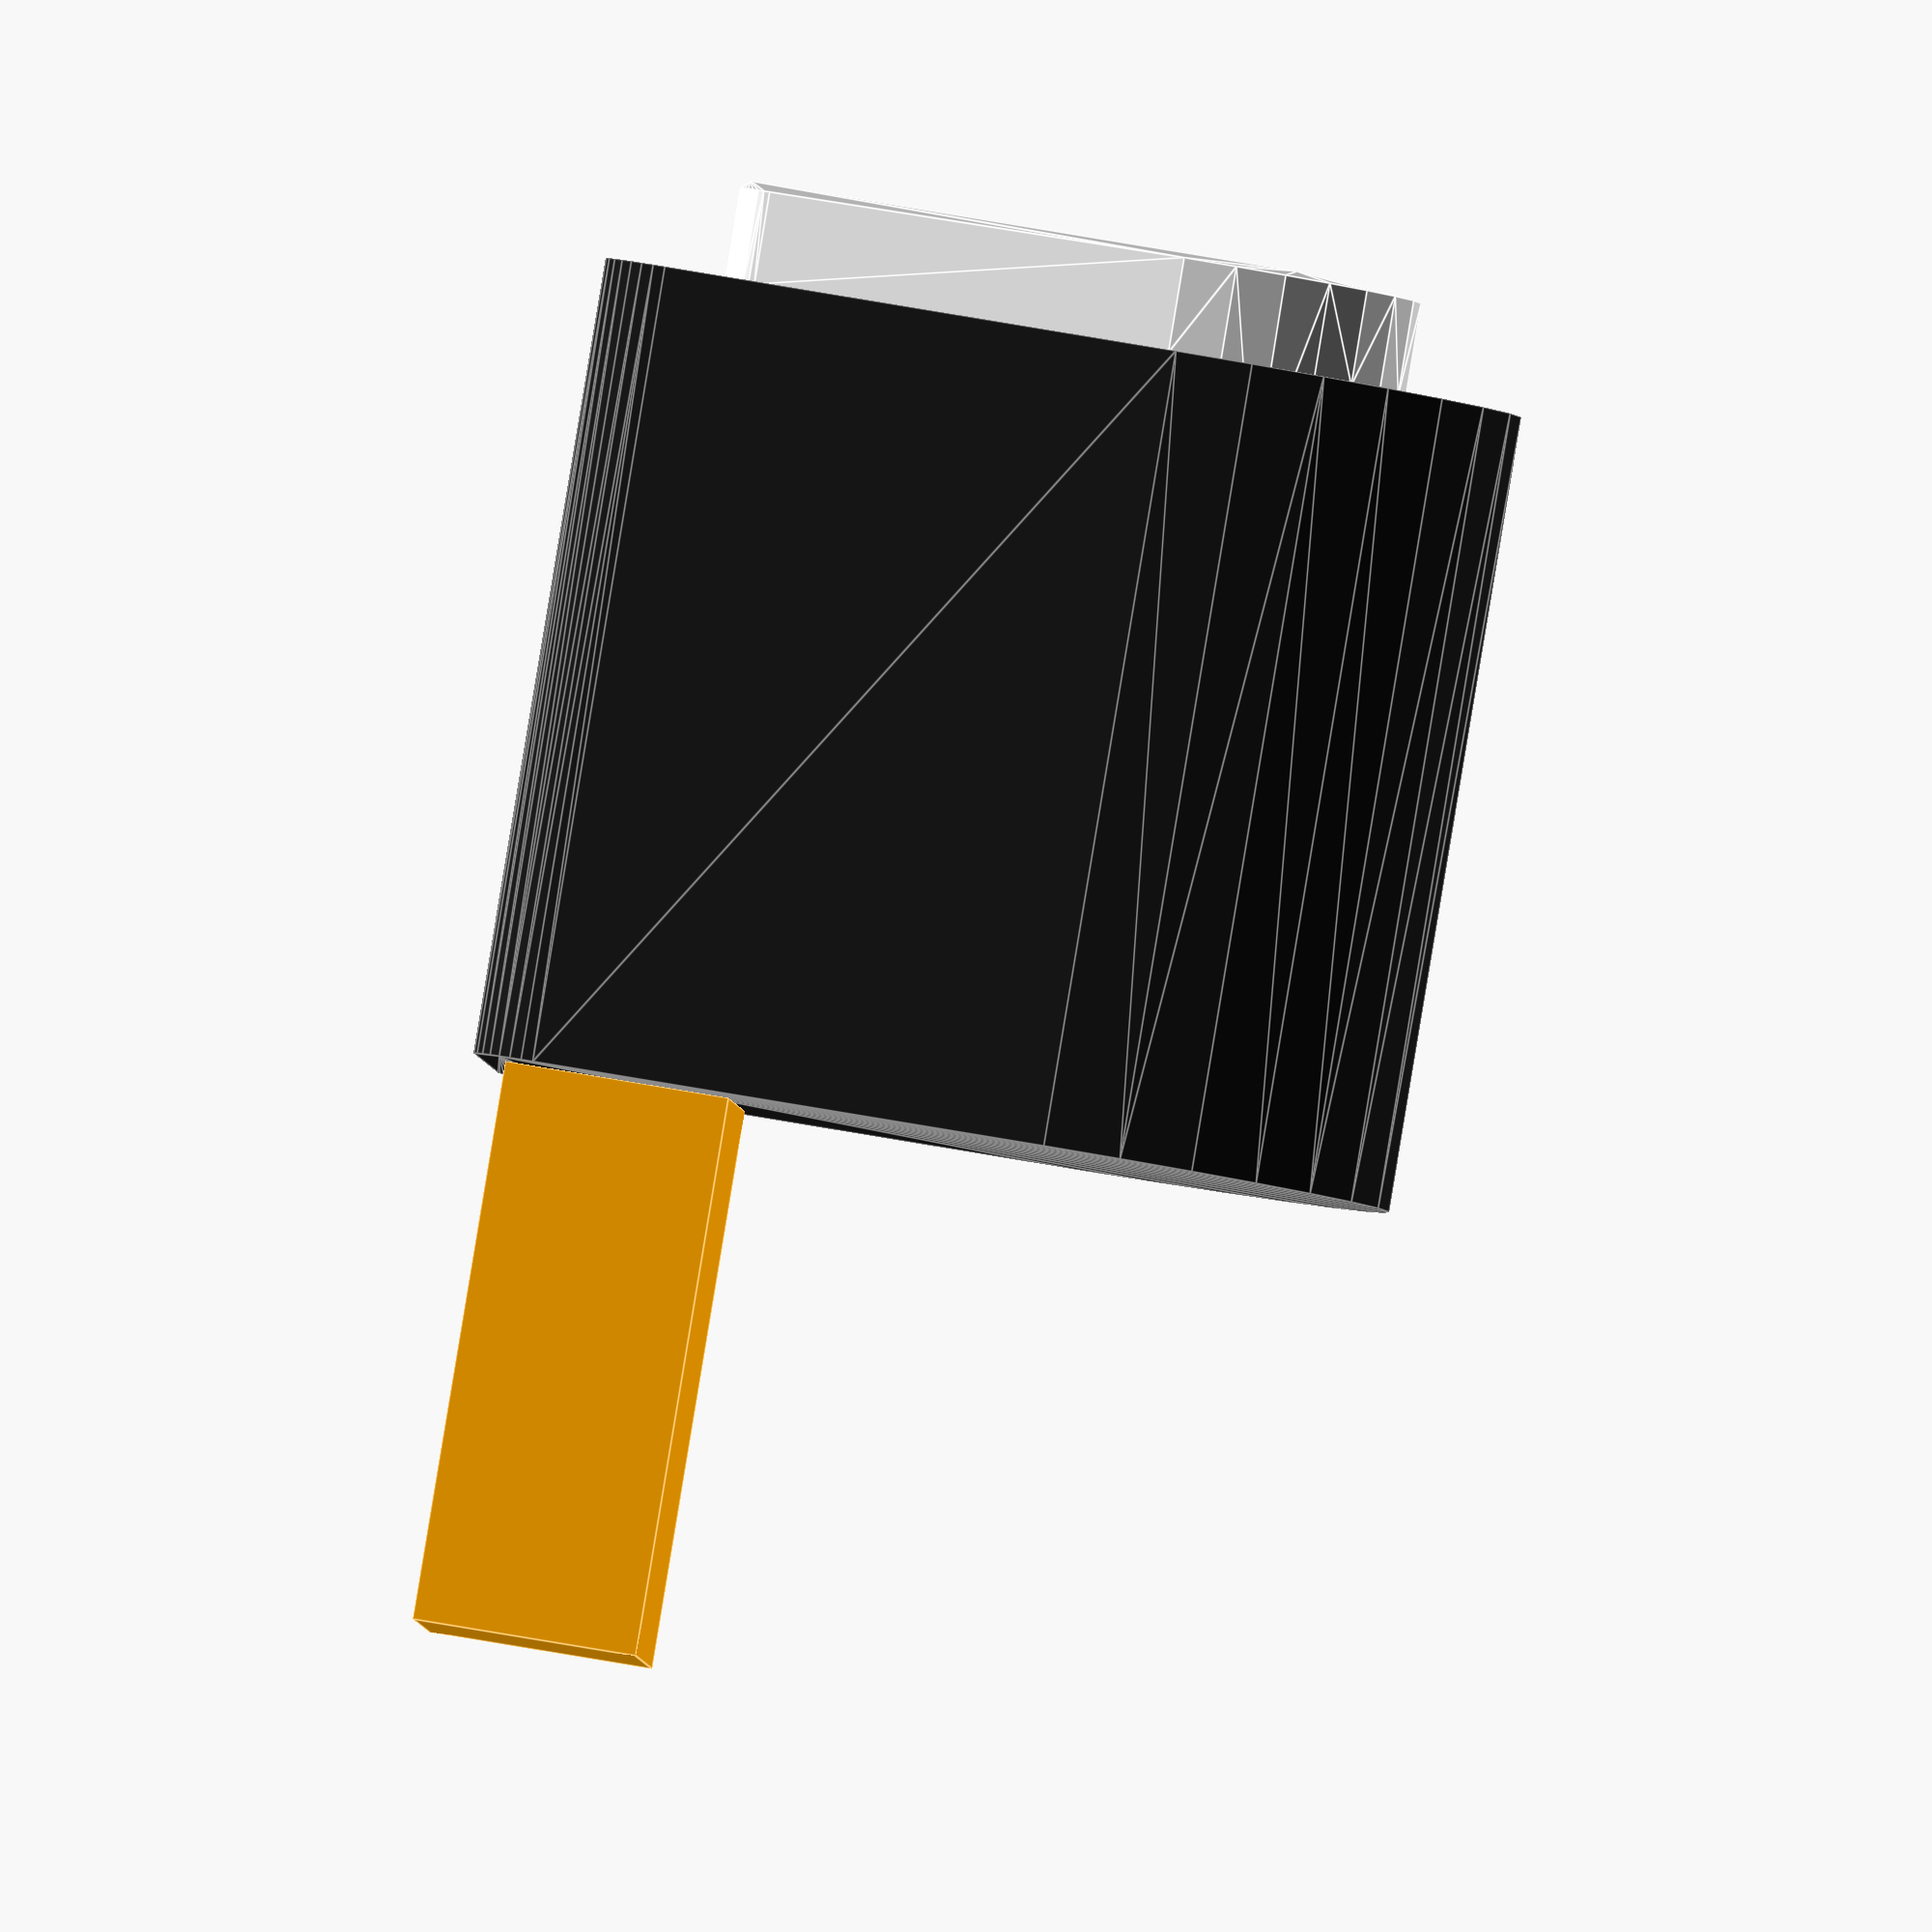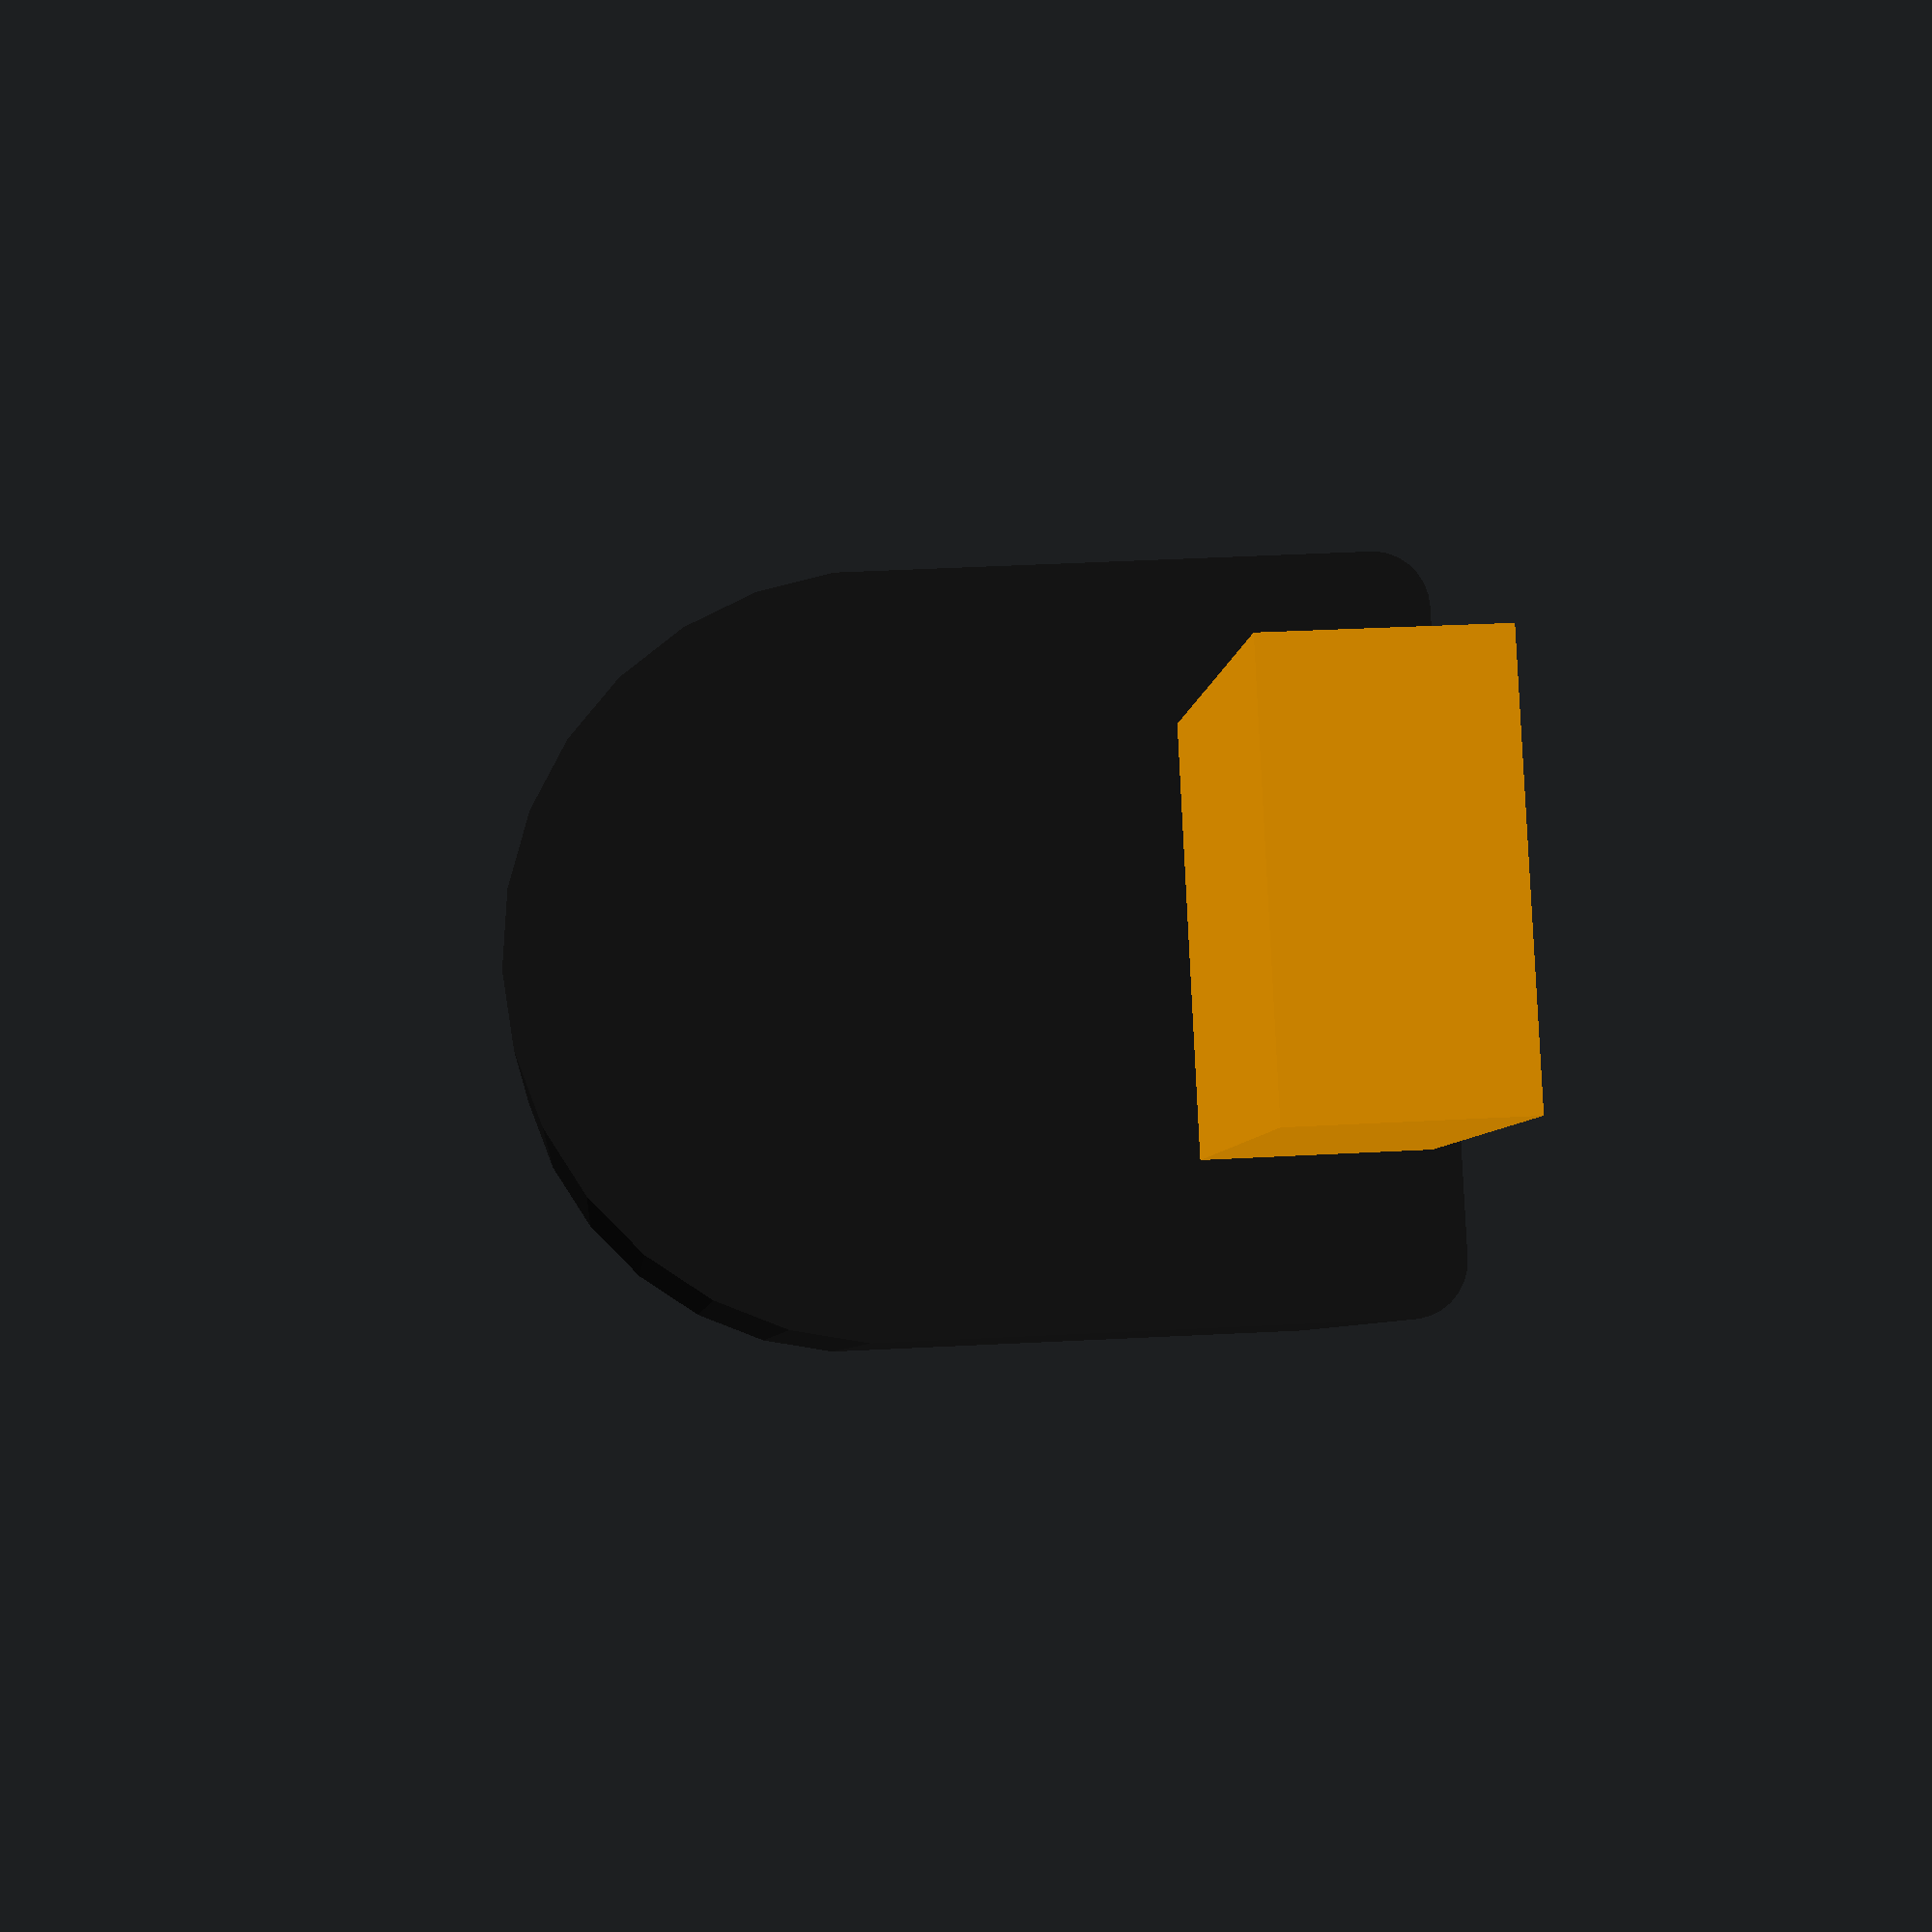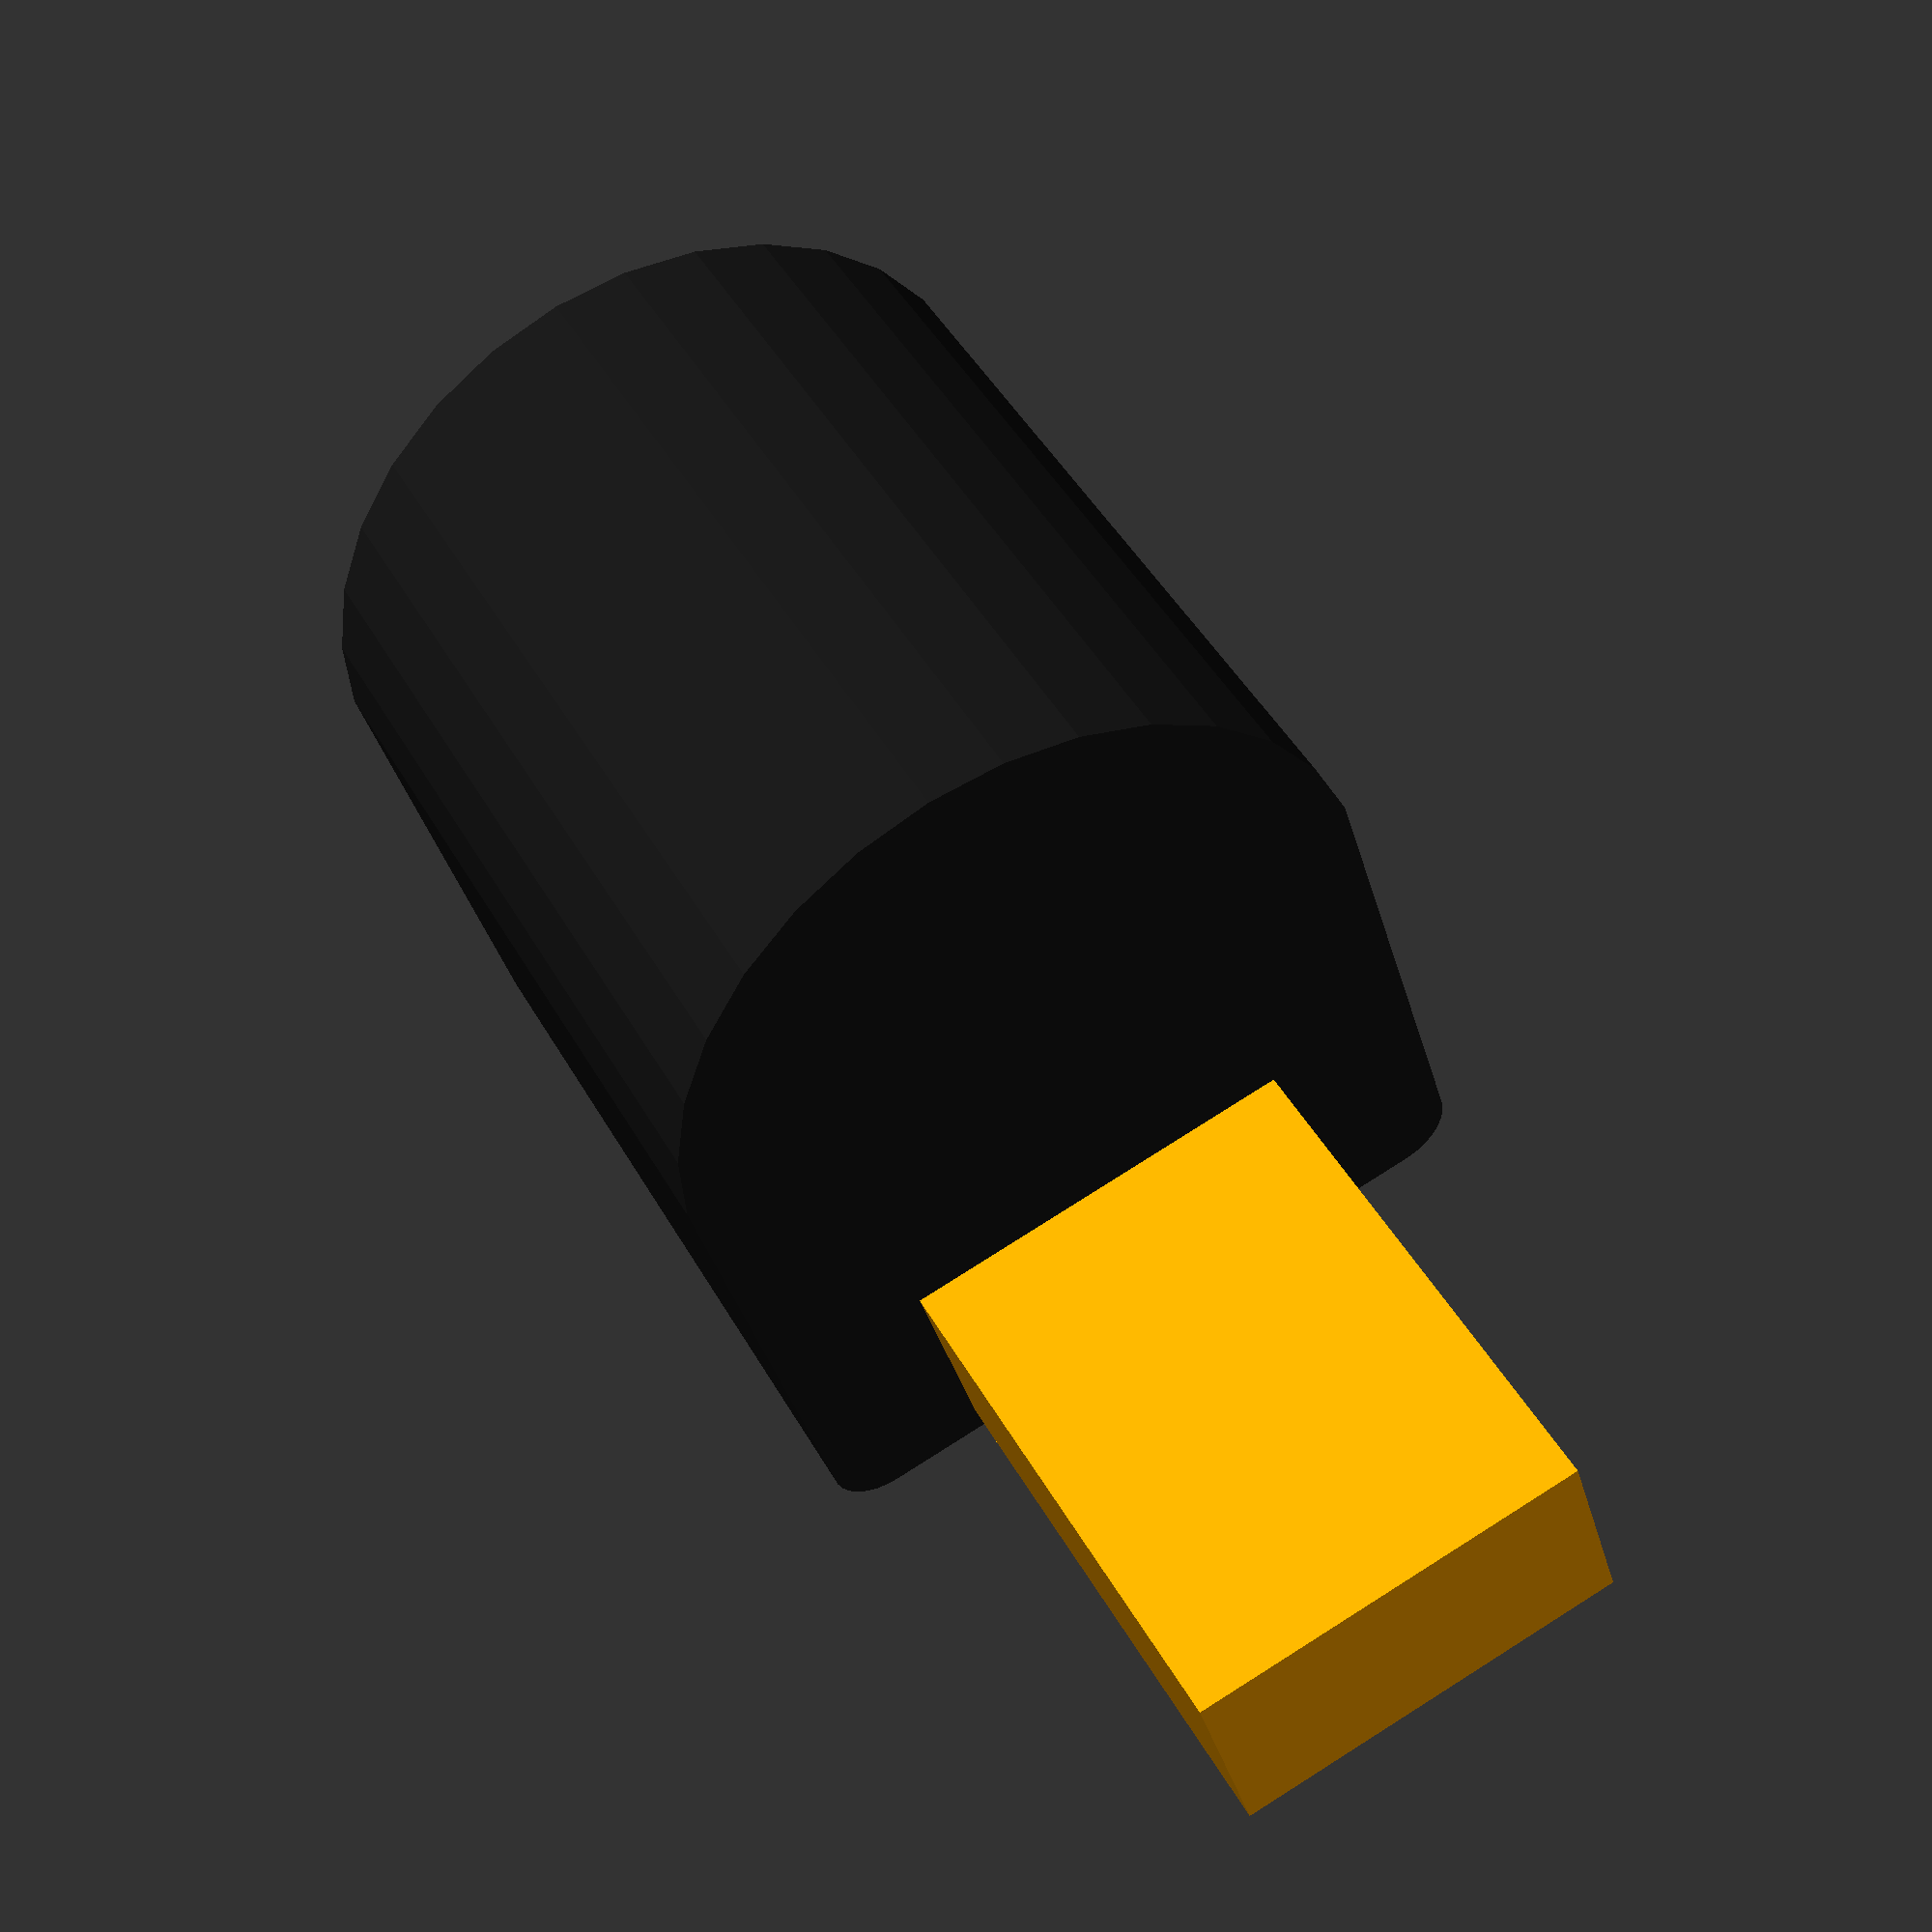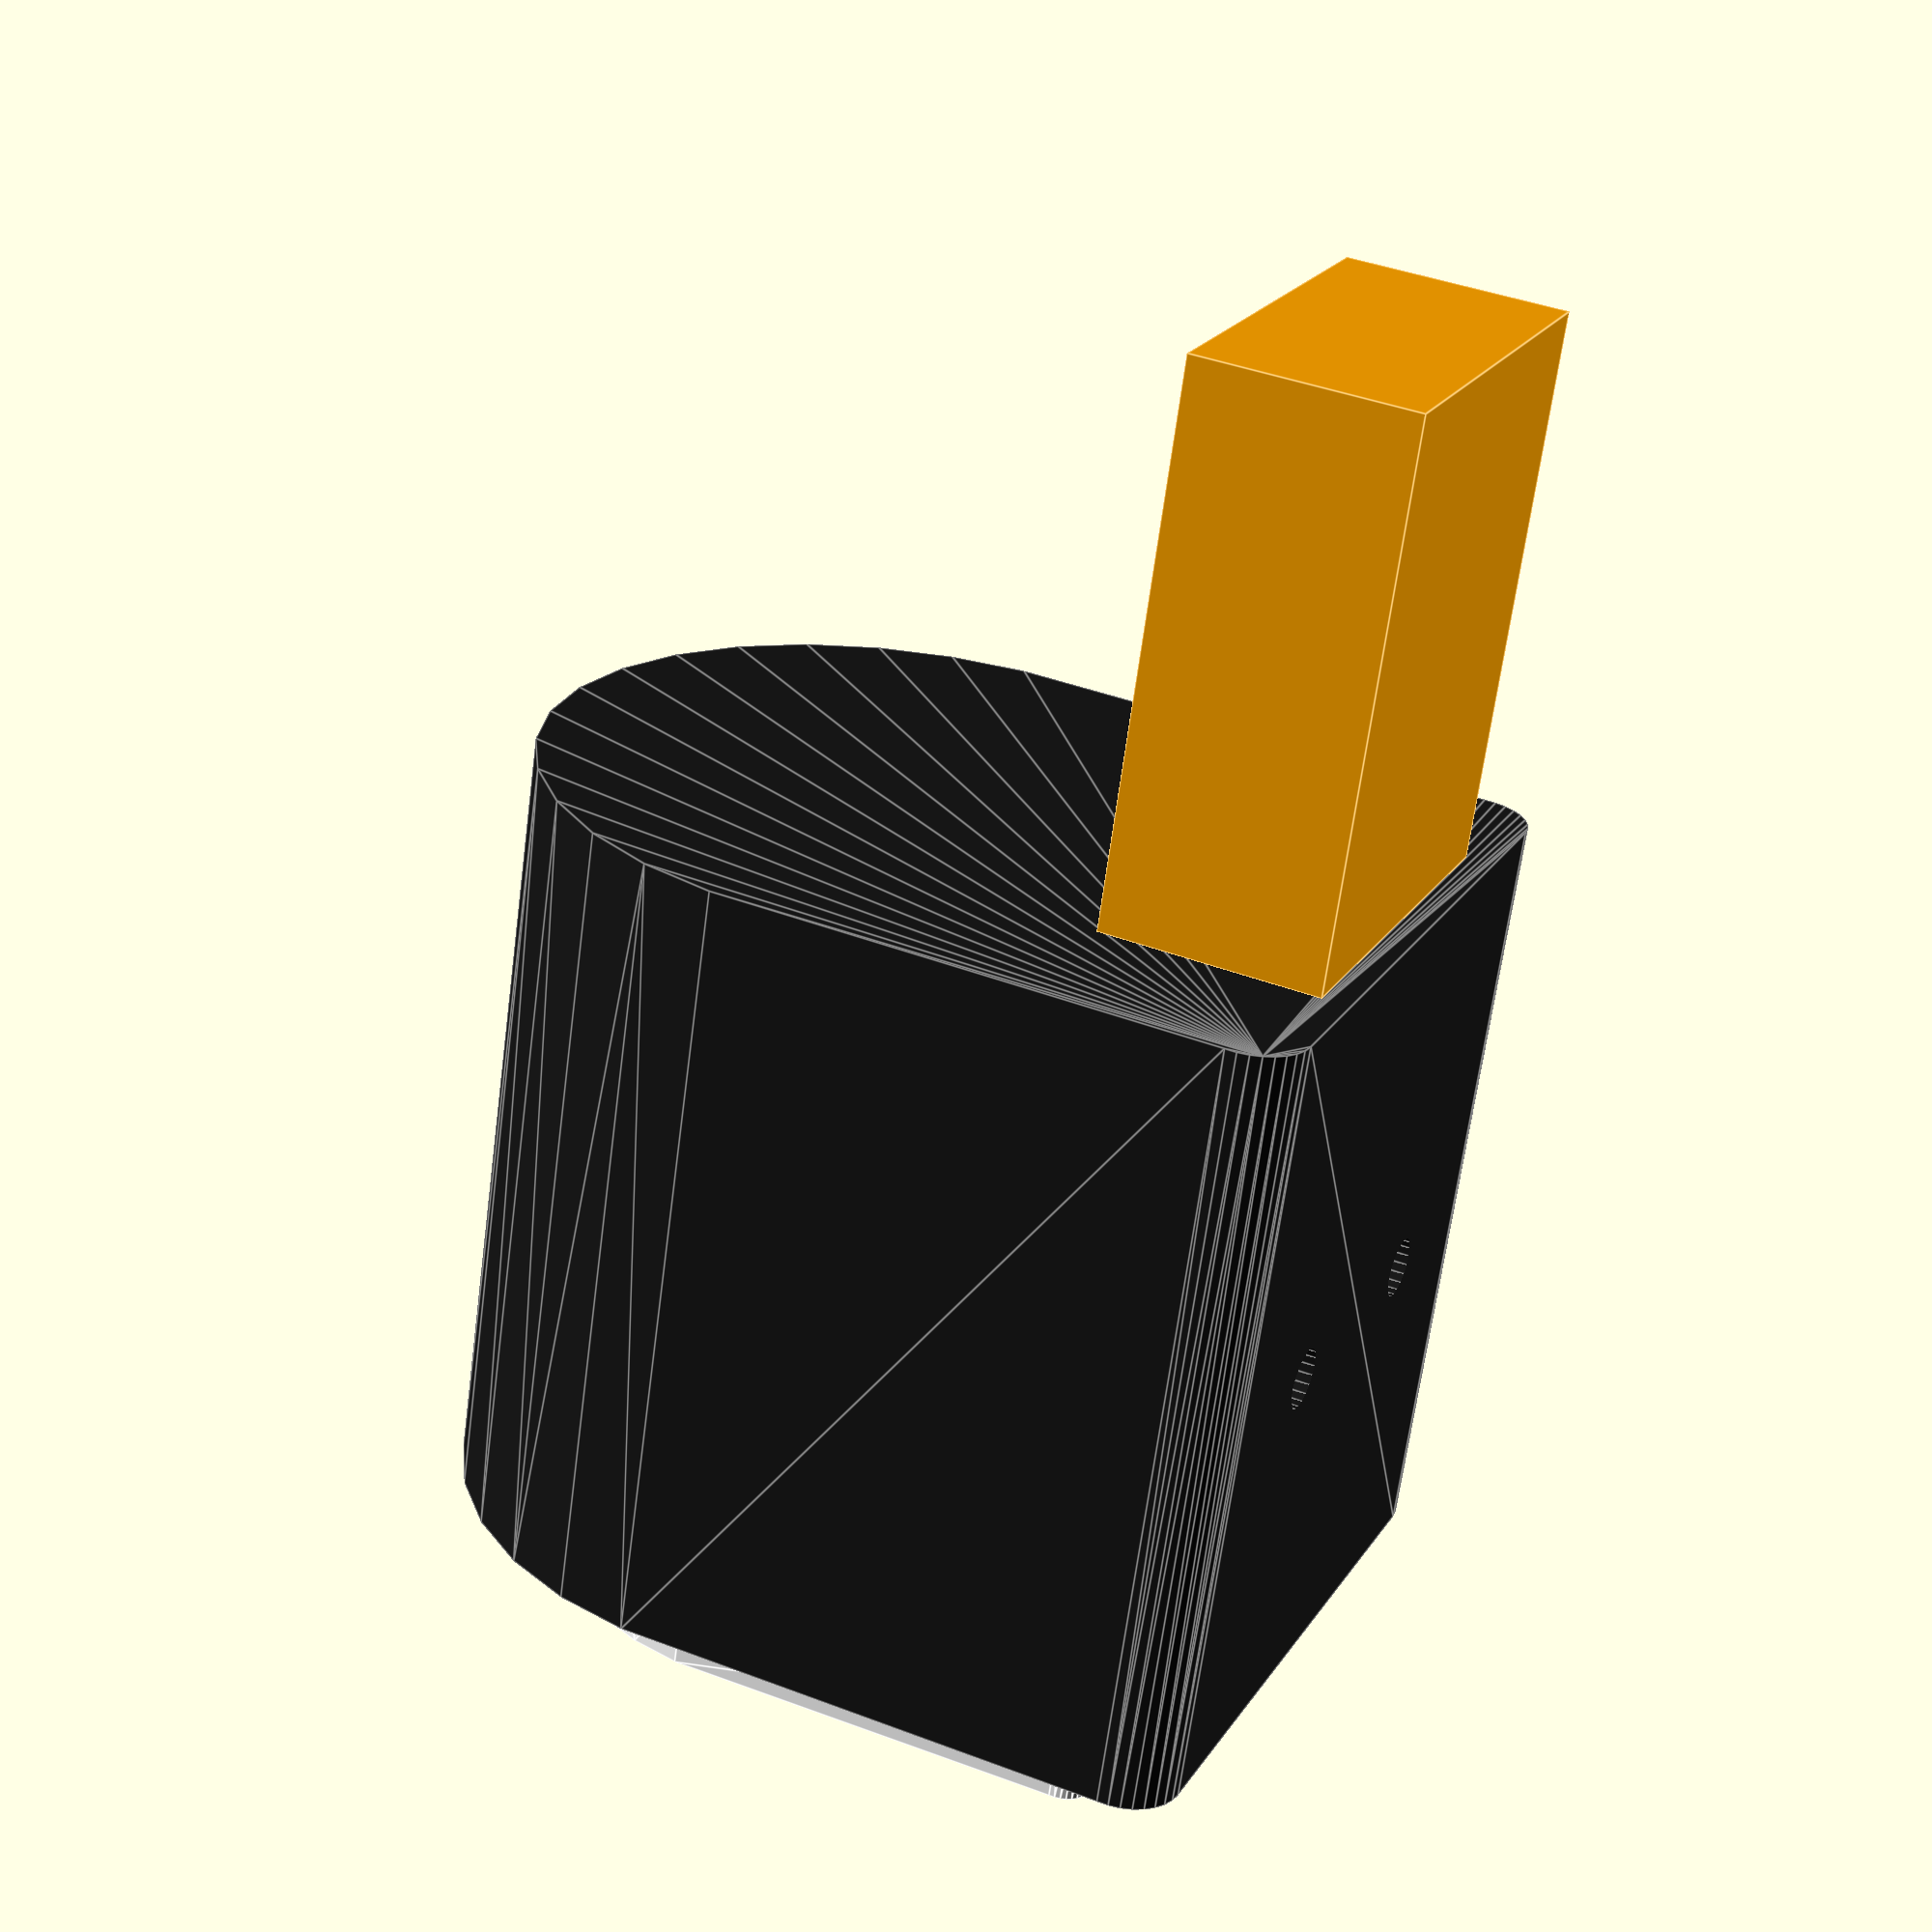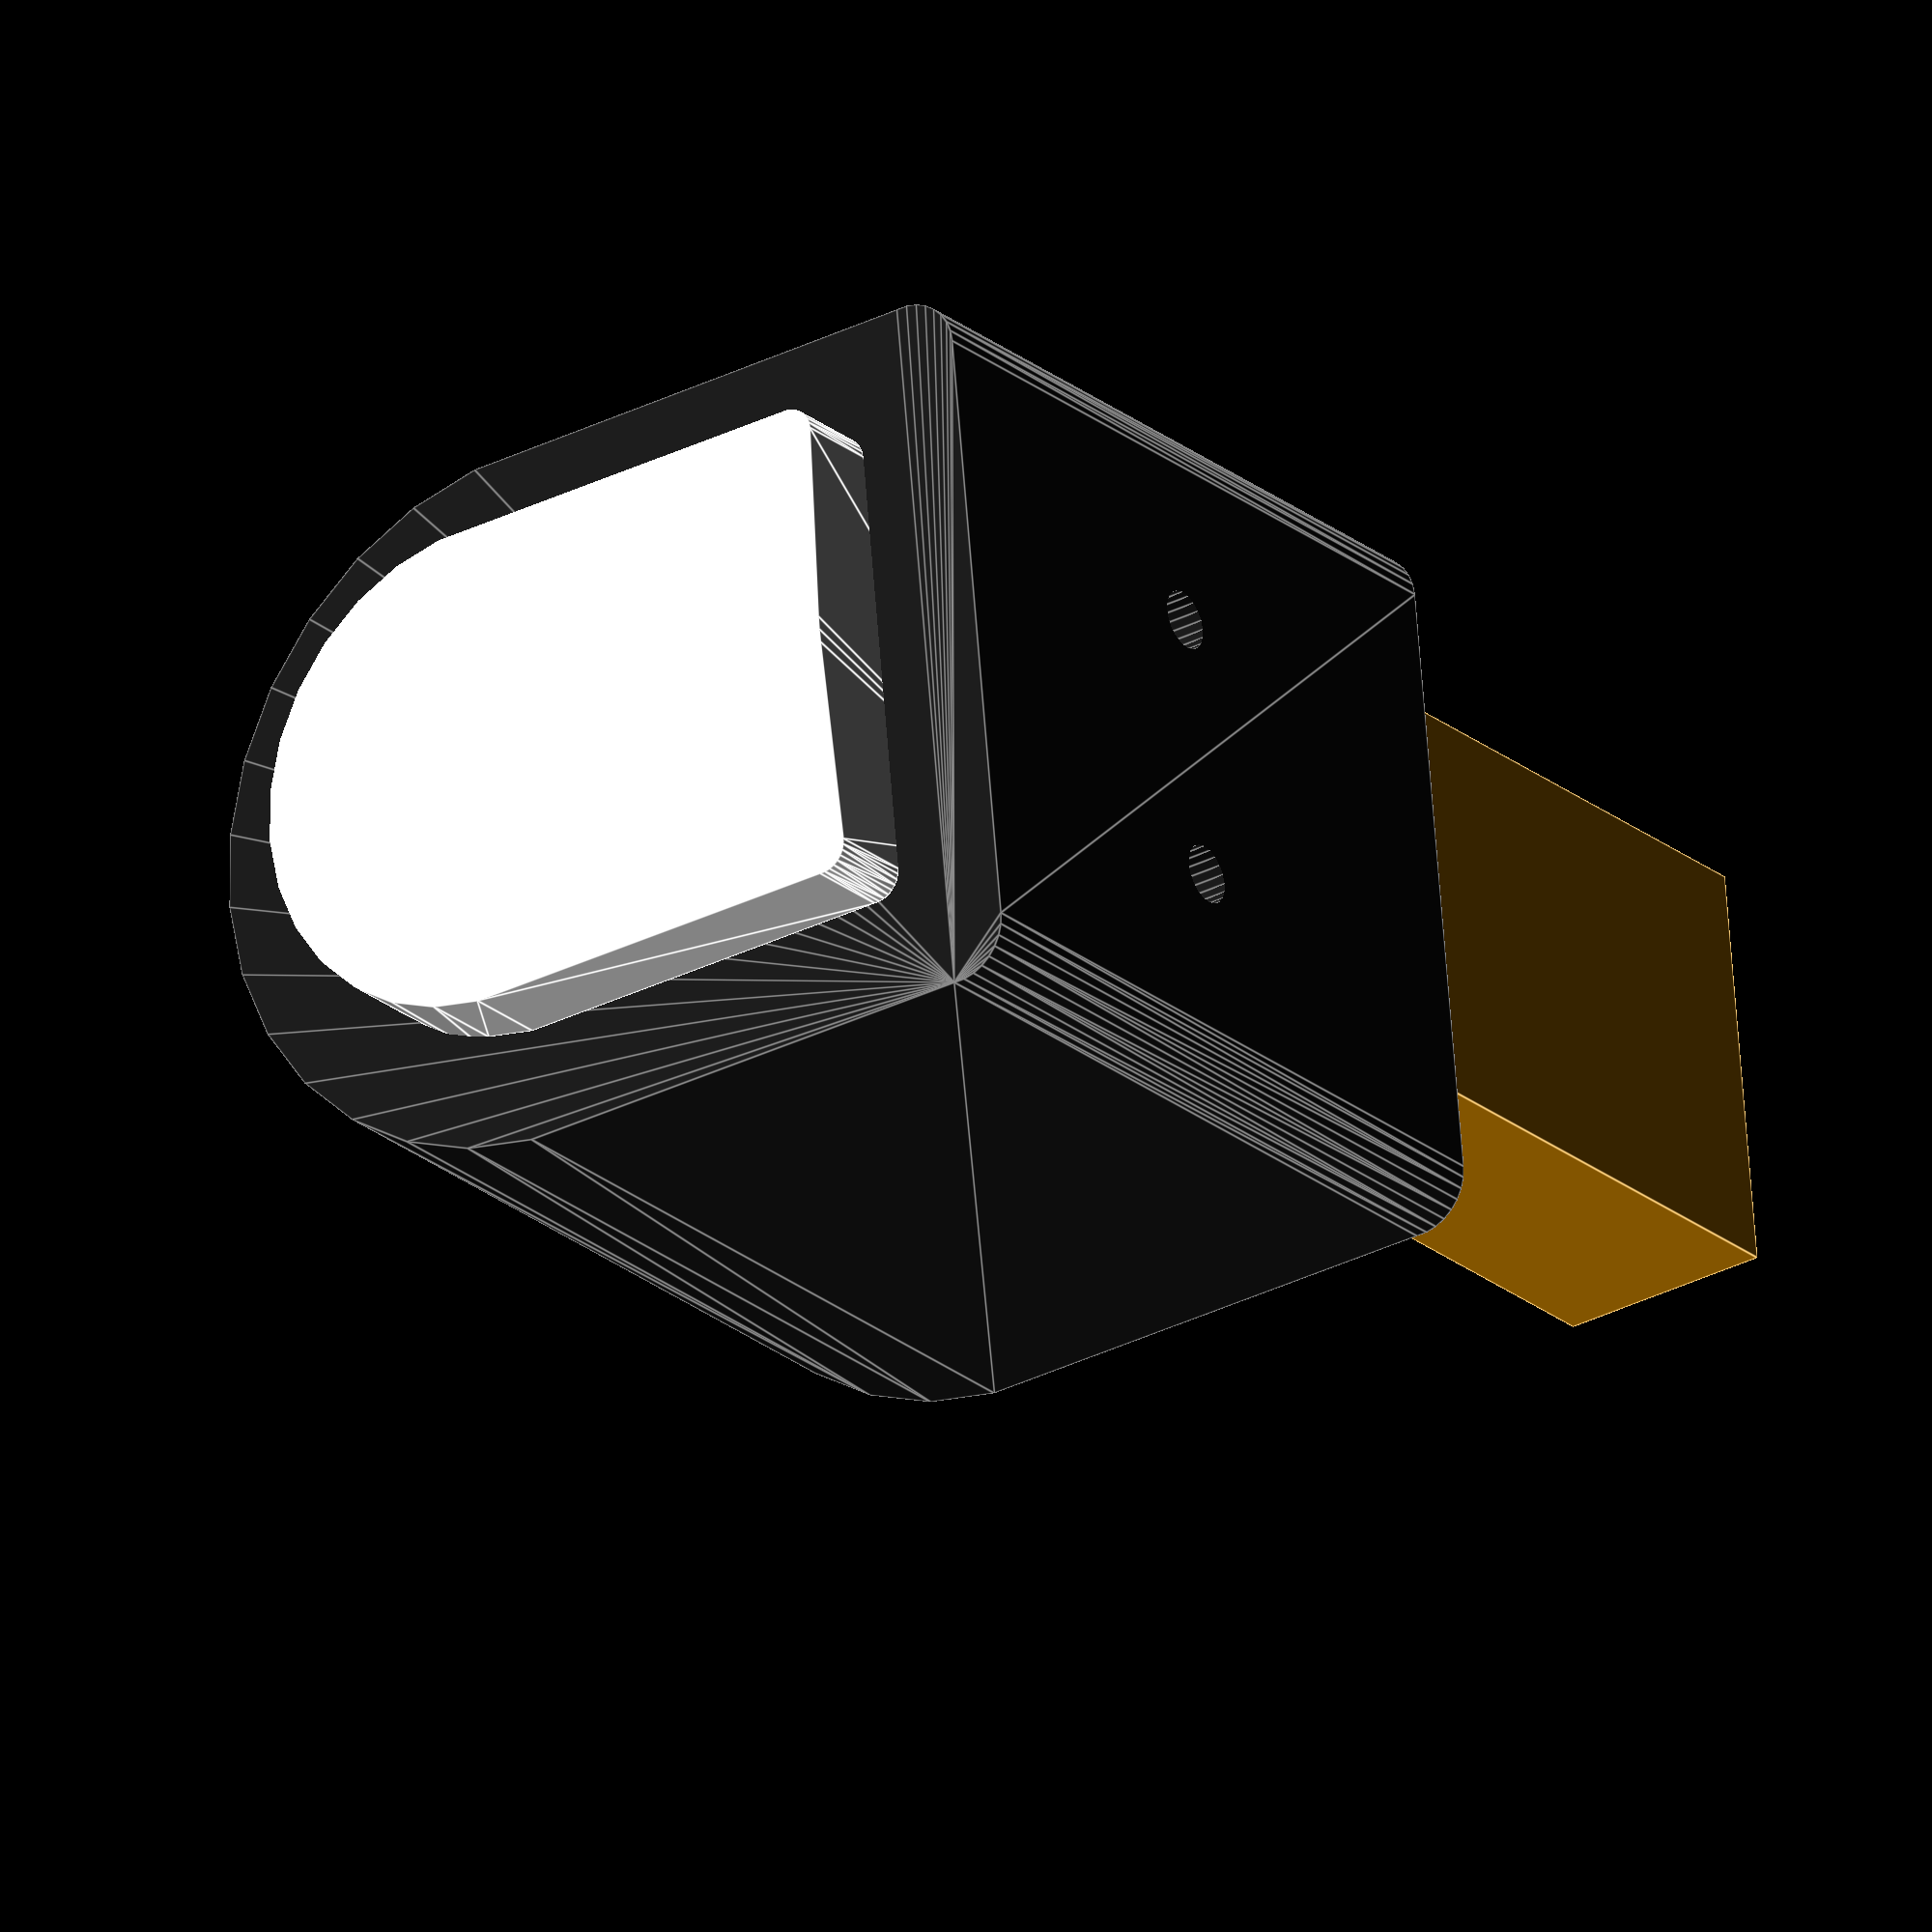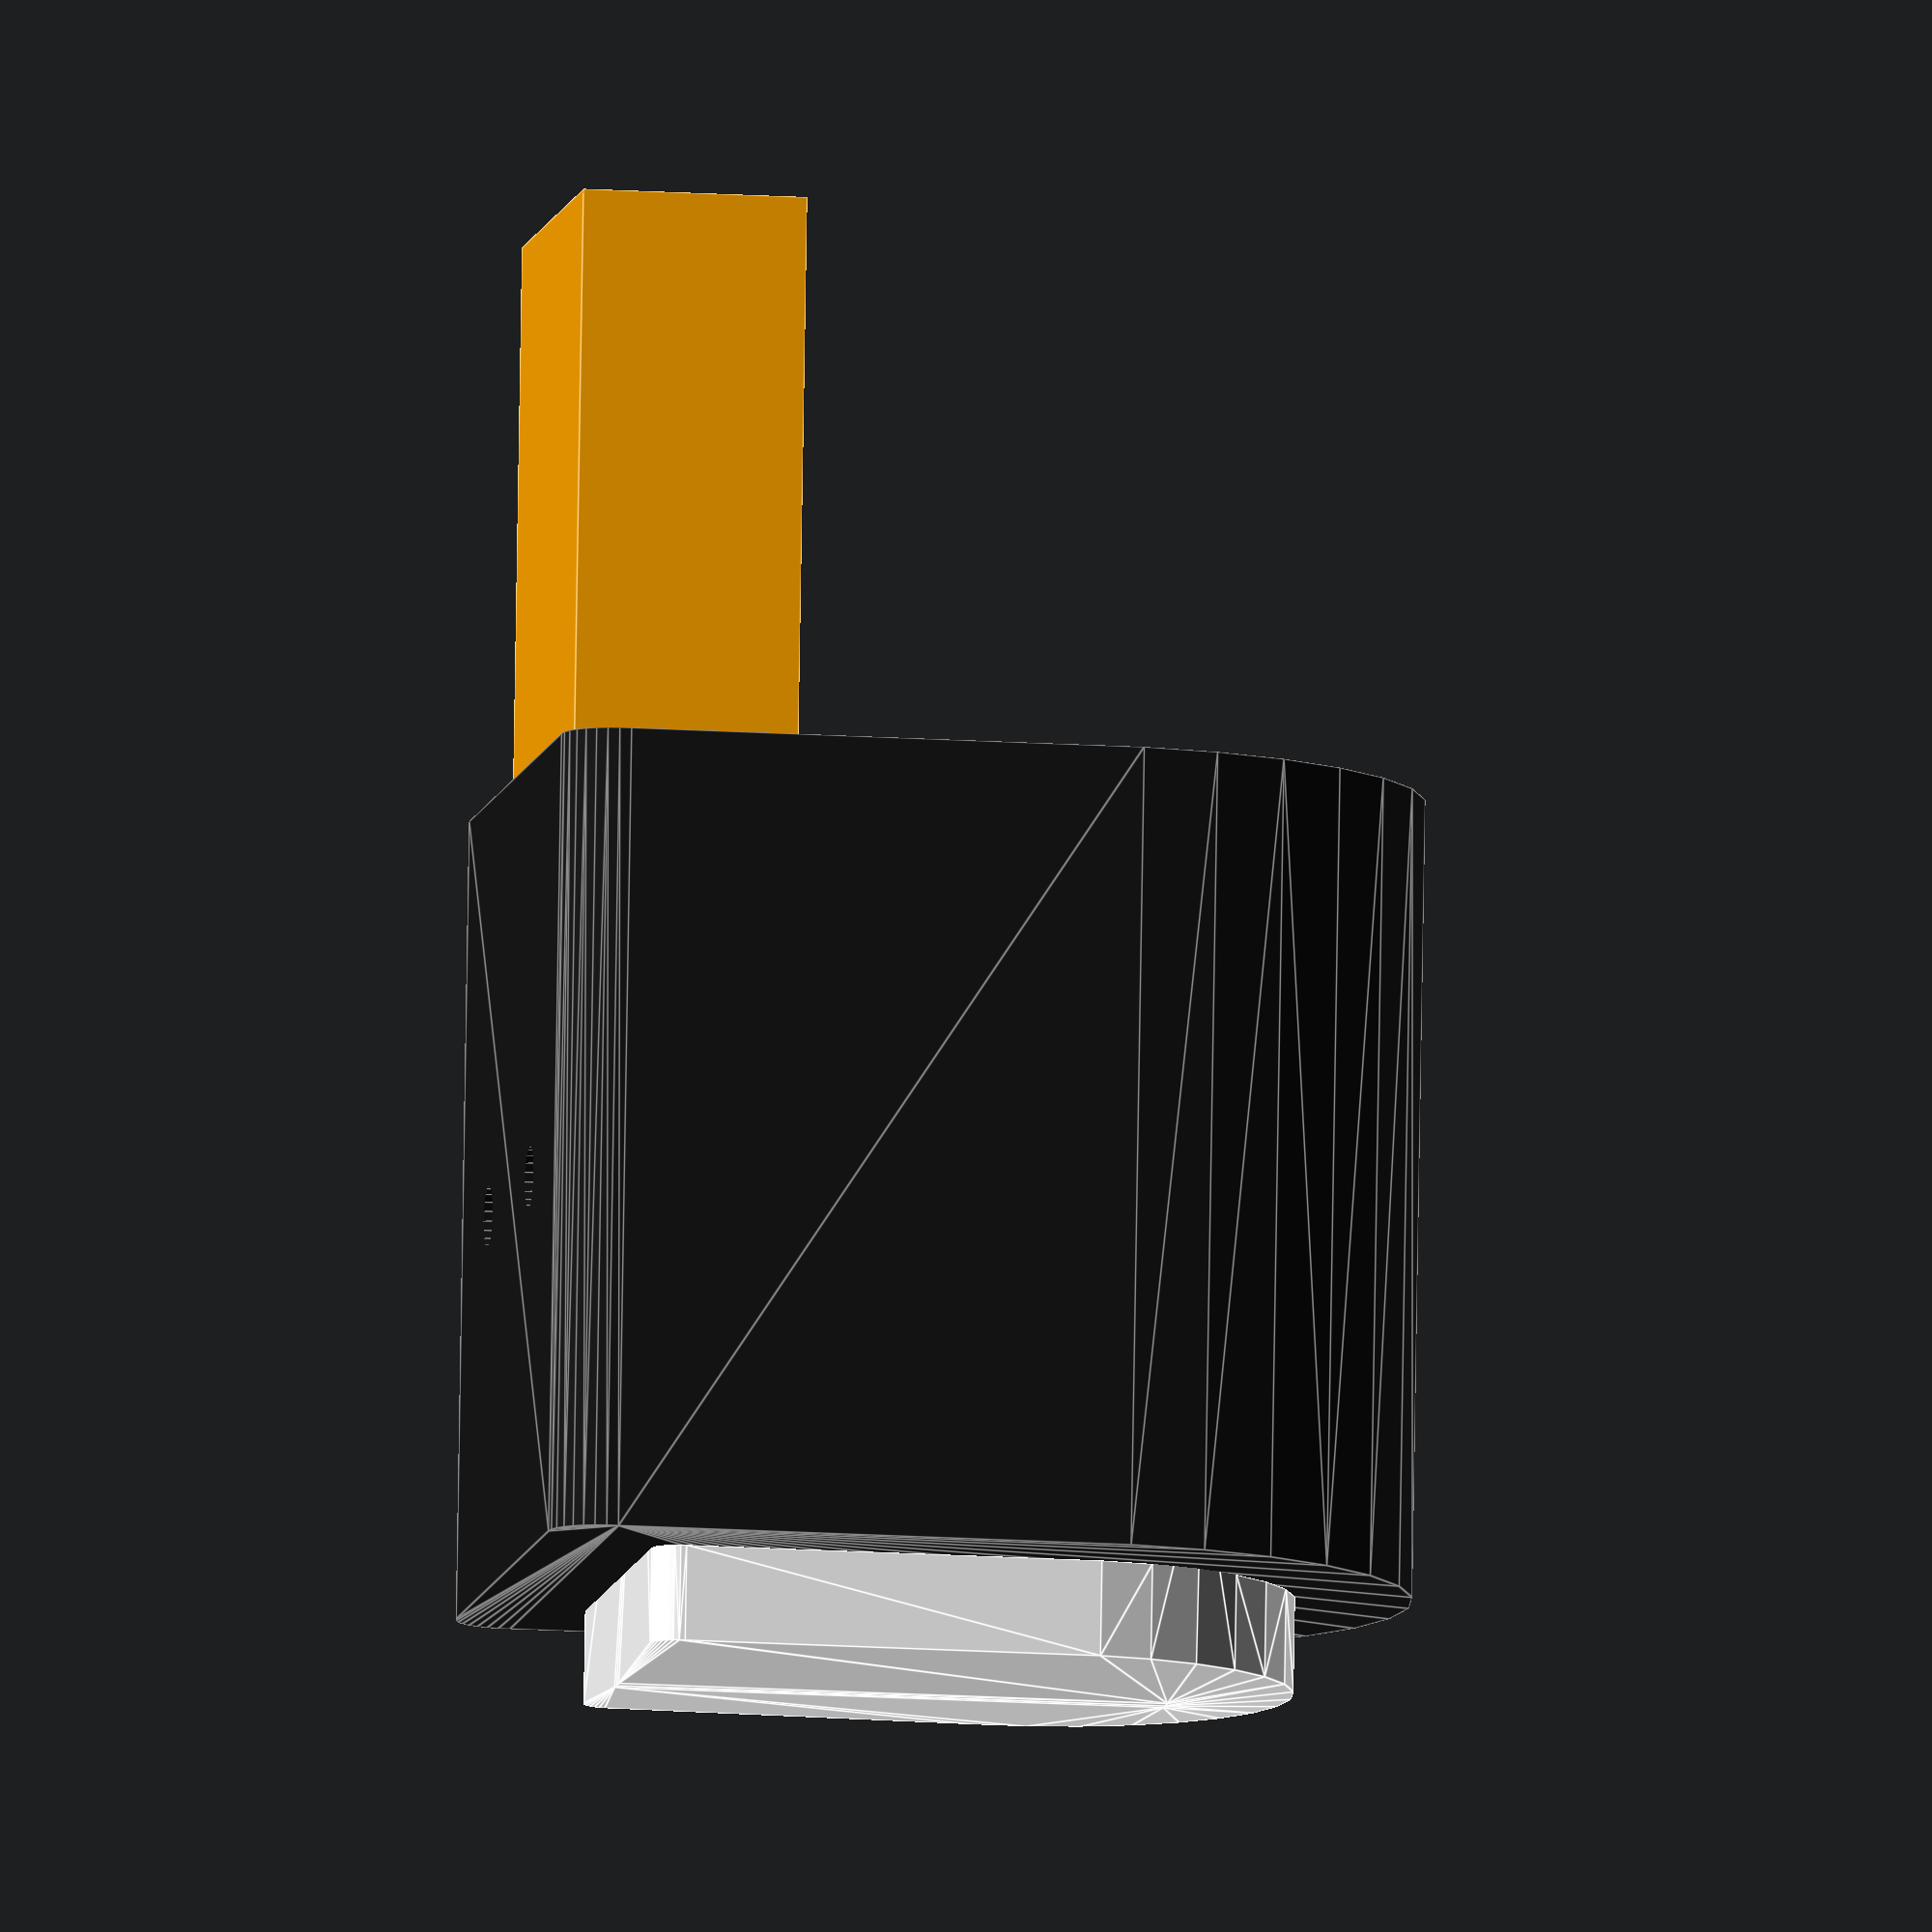
<openscad>
/** simplified mesh for the Facebook DIGIT tactile sensor.
 * 
 * (c) 2022, fnh, hendrich@informatik.uni-hamburg.de
 */
 
 digit_sensor();
 
 
 /**
  * simplified model of the DIGIT sensor.
  * Sensor points towards +x, origin is at the bottom.
  */
 module digit_sensor( usb_connector=[20,15,8], M2_bore=2.2 ) {
   w = 26.5;
   h = 32.4;  // without top ridge
   hh = 33.7; // with ridge  
   l  = 28.5; // without gel
   ll = 32.3; // with gel
   gw = 18.2; // gel width
   gh = 24.6; // gel height
   ss = 10.0; // distance between screws
   sl = 15.0; // screw center from back face
   rb =  2.0; // bottom bevel radius
   uh =  5.0; 
   uw =  9.9;
   ur =  2.0;
   ul =  4.0;

   rc = w/2;  // radius of main housing
   rd = gw/2; // top radius of gel
   re = 1;    // bottom radius of gel part
   border = (w - gw) / 2;

   color( [0.1,0.1,0.1,1.0] )    
   translate( [-sl,0,0] ) 
   difference() {
     hull() {
       translate( [0,+w/2-rb,rb] ) 
         rotate( [0,90,0] ) 
           cylinder( r=rb, h=l, center=false, $fn=30 );
       translate( [0,-w/2+rb,rb] ) 
         rotate( [0,90,0] ) 
           cylinder( r=rb, h=l, center=false, $fn=30 );
       translate( [0,0,h-rc] ) 
         rotate( [0,90,0] ) 
           cylinder( r=rc, h=l, center=false, $fn=30 );
     }
     
     // mounting screws
     translate( [sl, +ss/2, -0.1] ) cylinder( d=M2_bore, h=4, center=false, $fn=20 );
     translate( [sl, -ss/2, -0.1] ) cylinder( d=M2_bore, h=4, center=false, $fn=20 );
   }
   
   color( "white" )
   translate( [-sl,0,0] ) 
   hull() {
     translate( [l,+gw/2-re,border+re] ) 
       rotate( [0,90,0] ) 
         cylinder( r=re, h=ll-l-0.5, center=false, $fn=30 );
     translate( [l,-gw/2+re,border+re] ) 
       rotate( [0,90,0] ) 
         cylinder( r=re, h=ll-l-0.4, center=false, $fn=30 );
     translate( [l,0,h-border-rd] ) 
       rotate( [0,90,0] ) 
         cylinder( r=rd, h=ll-l-0.4, center=false, $fn=30 );
     translate( [ll-8,0,border] )
       cylinder( r=8, h=gh-5, center=false, $fn=100 );
   }
   
   // usb plug
   color( "blue" )
   hull() {
     translate( [-sl-0.1,-uw/2,uh] ) 
       rotate( [0,90,0] ) 
         cylinder( r=ur, h=ul, center=false, $fn=30 );
     translate( [-sl-0.1,+uw/2,uh] ) 
       rotate( [0,90,0] ) 
         cylinder( r=ur, h=ul, center=false, $fn=30 );
   }
   
   // usb connector (if non-zero)
   if (len(usb_connector) == 3) {
     color( "orange" )
     translate( [-sl-usb_connector[0]/2, 0,uh] ) 
       cube( size=usb_connector, center=true );
   }
}
 
</openscad>
<views>
elev=285.0 azim=346.6 roll=279.7 proj=o view=edges
elev=331.1 azim=146.1 roll=85.0 proj=p view=wireframe
elev=215.7 azim=61.0 roll=165.4 proj=p view=solid
elev=139.4 azim=252.0 roll=65.0 proj=p view=edges
elev=31.9 azim=7.6 roll=125.4 proj=o view=edges
elev=14.5 azim=83.6 roll=261.6 proj=o view=edges
</views>
